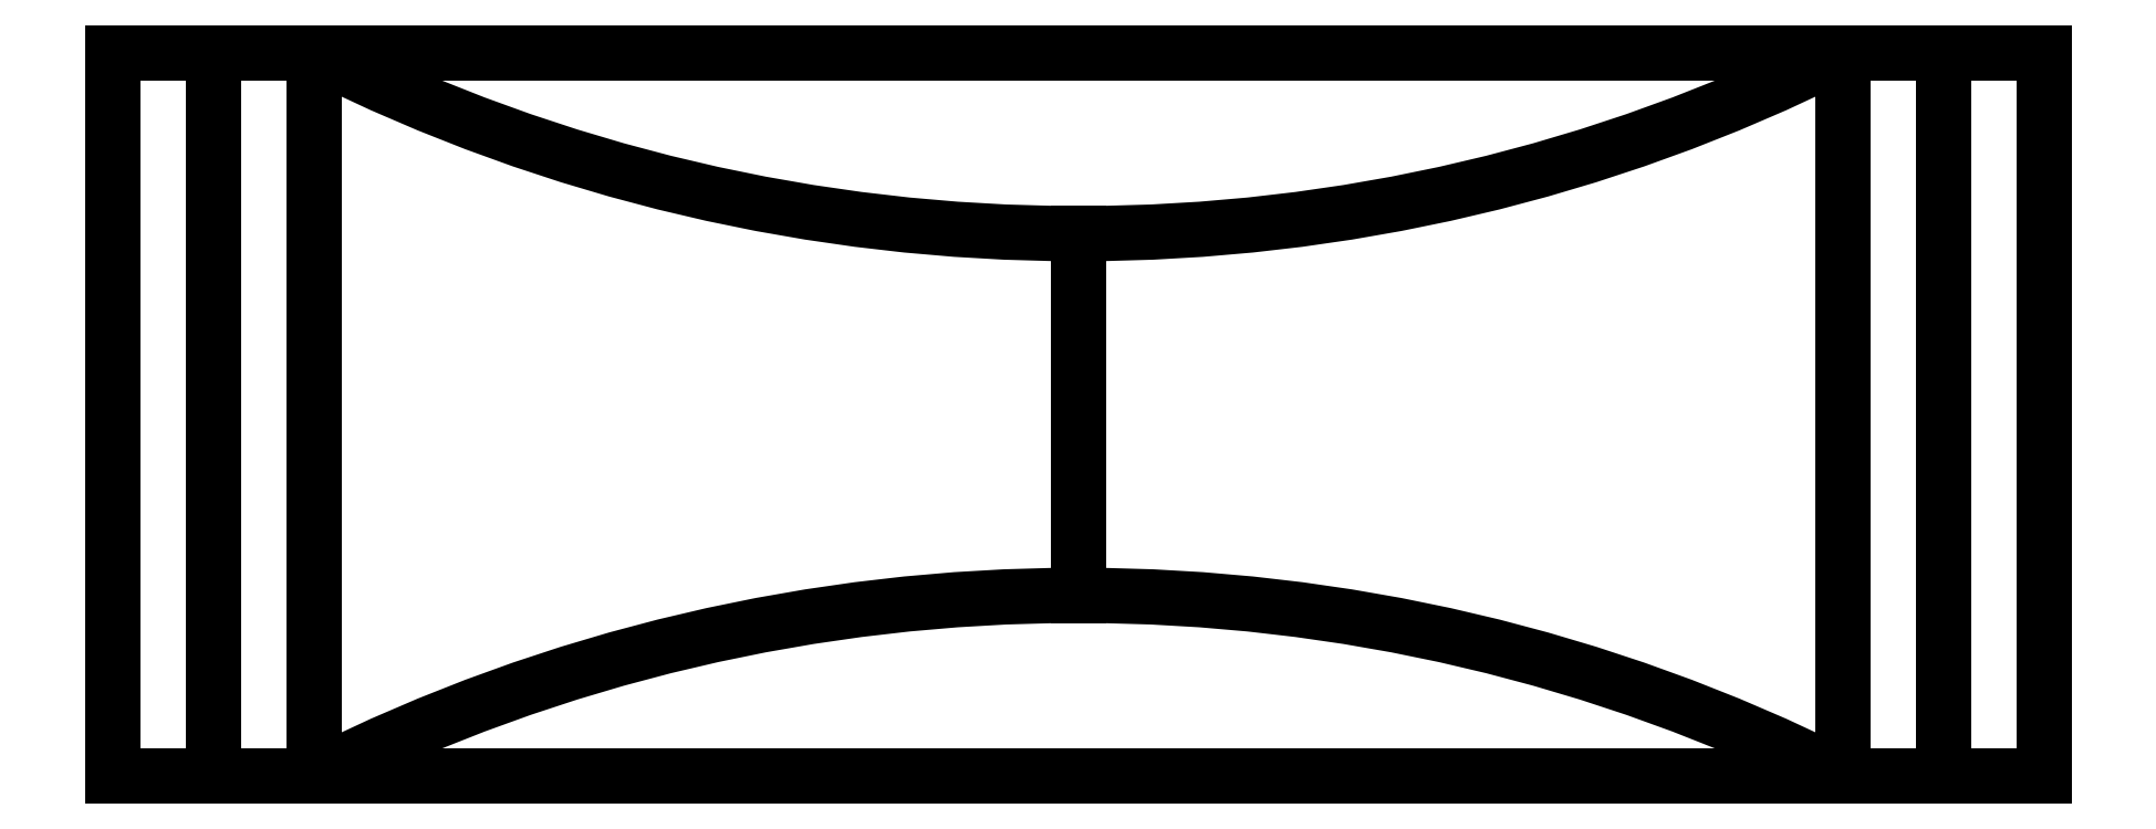
<metadata>
{"format":"dxf","ext":"dxf","renderer":"ezdxf+matplotlib","layout":"modelspace","background":"white","min_lineweight":24,"dpi":150}
</metadata>
<code>
0
SECTION
2
ENTITIES
0
LINE
8
0
10
-215
20
90
30
0
11
215
21
90
31
0
0
LINE
8
0
10
215
20
90
30
0
11
215
21
-90
31
0
0
LINE
8
0
10
215
20
-90
30
0
11
-215
21
-90
31
0
0
LINE
8
0
10
-215
20
-90
30
0
11
-215
21
90
31
0
0
LINE
8
0
10
-215
20
-90
30
0
11
-240
21
-90
31
0
0
LINE
8
0
10
-240
20
-90
30
0
11
-240
21
90
31
0
0
LINE
8
0
10
-240
20
90
30
0
11
-215
21
90
31
0
0
LINE
8
0
10
-215
20
90
30
0
11
-215
21
-90
31
0
0
LINE
8
0
10
215
20
90
30
0
11
240
21
90
31
0
0
LINE
8
0
10
240
20
90
30
0
11
240
21
-90
31
0
0
LINE
8
0
10
240
20
-90
30
0
11
215
21
-90
31
0
0
LINE
8
0
10
215
20
-90
30
0
11
215
21
90
31
0
0
LINE
8
0
10
215
20
90
30
0
11
190
21
90
31
0
0
LINE
8
0
10
190
20
90
30
0
11
190
21
-90
31
0
0
LINE
8
0
10
190
20
-90
30
0
11
215
21
-90
31
0
0
LINE
8
0
10
215
20
-90
30
0
11
215
21
90
31
0
0
LINE
8
0
10
-215
20
90
30
0
11
-190
21
90
31
0
0
LINE
8
0
10
-190
20
90
30
0
11
-190
21
-90
31
0
0
LINE
8
0
10
-190
20
-90
30
0
11
-215
21
-90
31
0
0
LINE
8
0
10
-215
20
-90
30
0
11
-215
21
90
31
0
0
LINE
8
0
10
0
20
0
30
0
11
0
21
45
31
0
0
LINE
8
0
10
0
20
45
30
0
11
0
21
-45
31
0
0
ARC
8
0
10
0
20
-468.6
30
0
40
423.6
210
0
220
-0
230
1
50
63.35
51
116.6
0
ARC
8
0
10
0
20
468.6
30
0
40
423.6
210
0
220
0
230
1
50
243.4
51
296.6
0
ENDSEC
0
EOF

</code>
